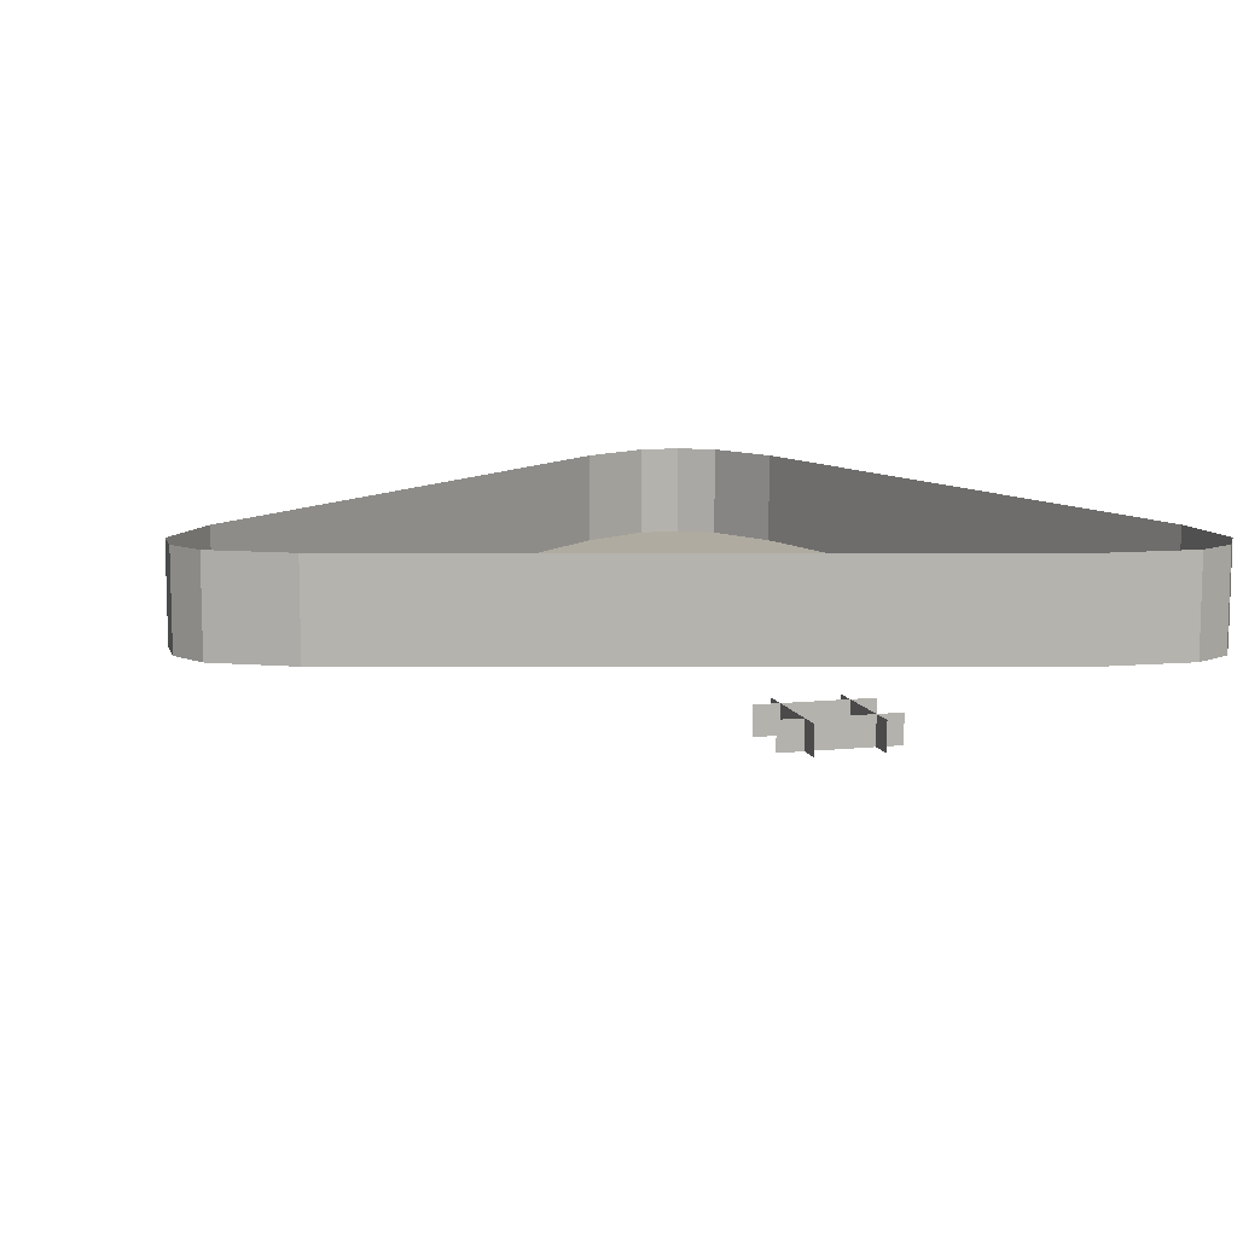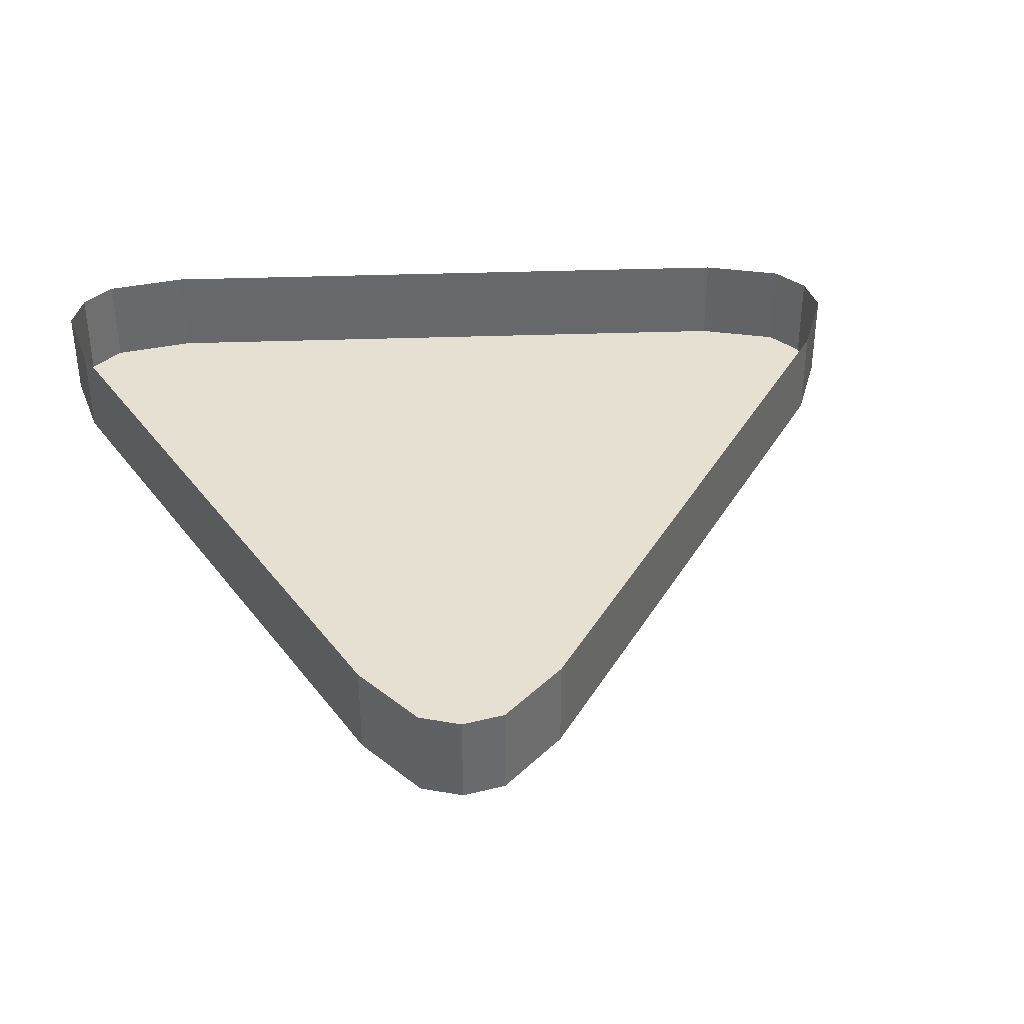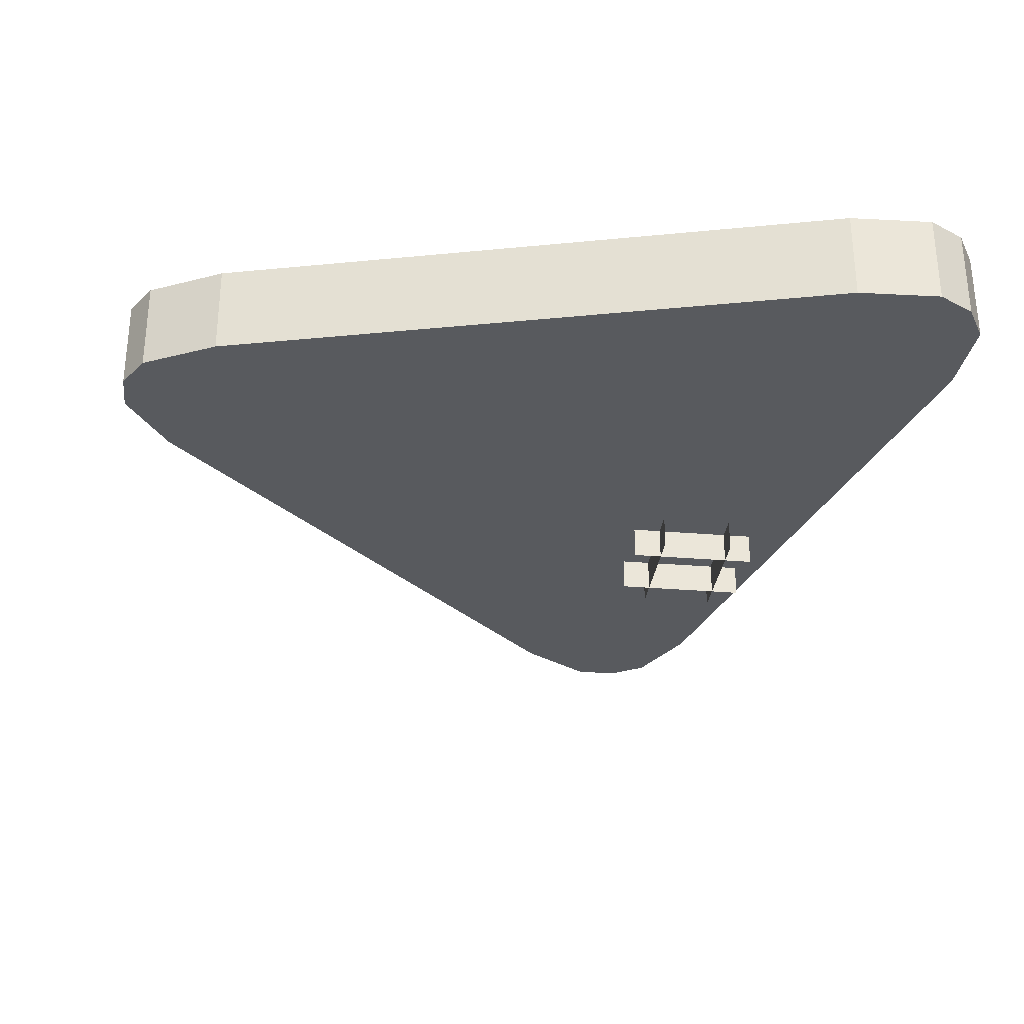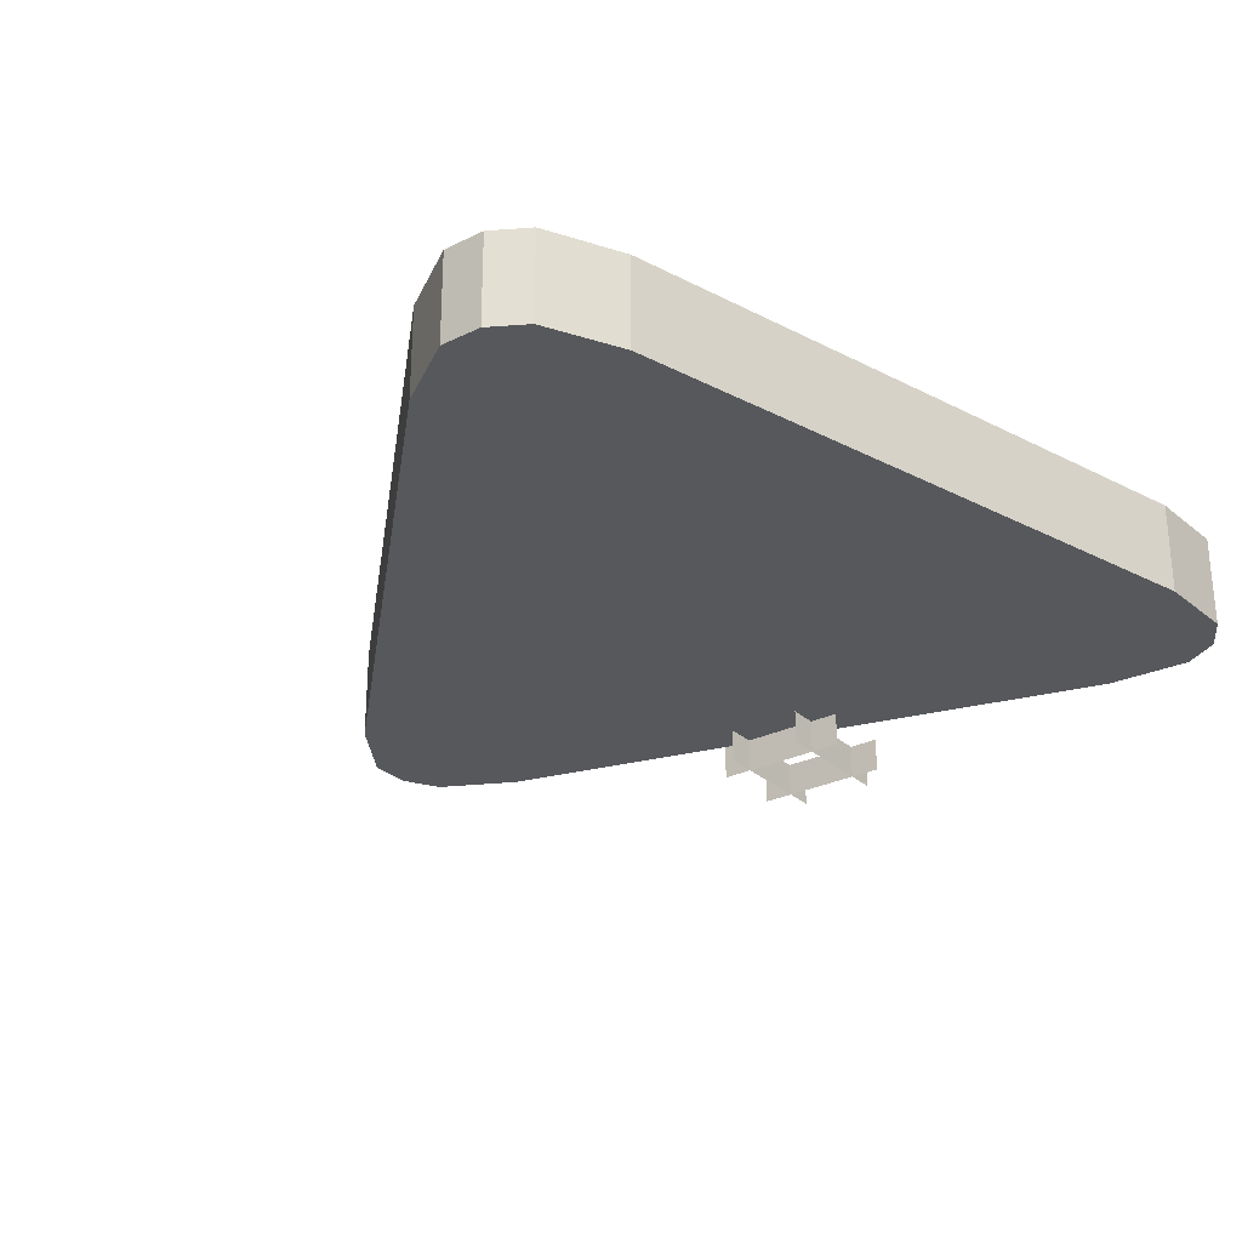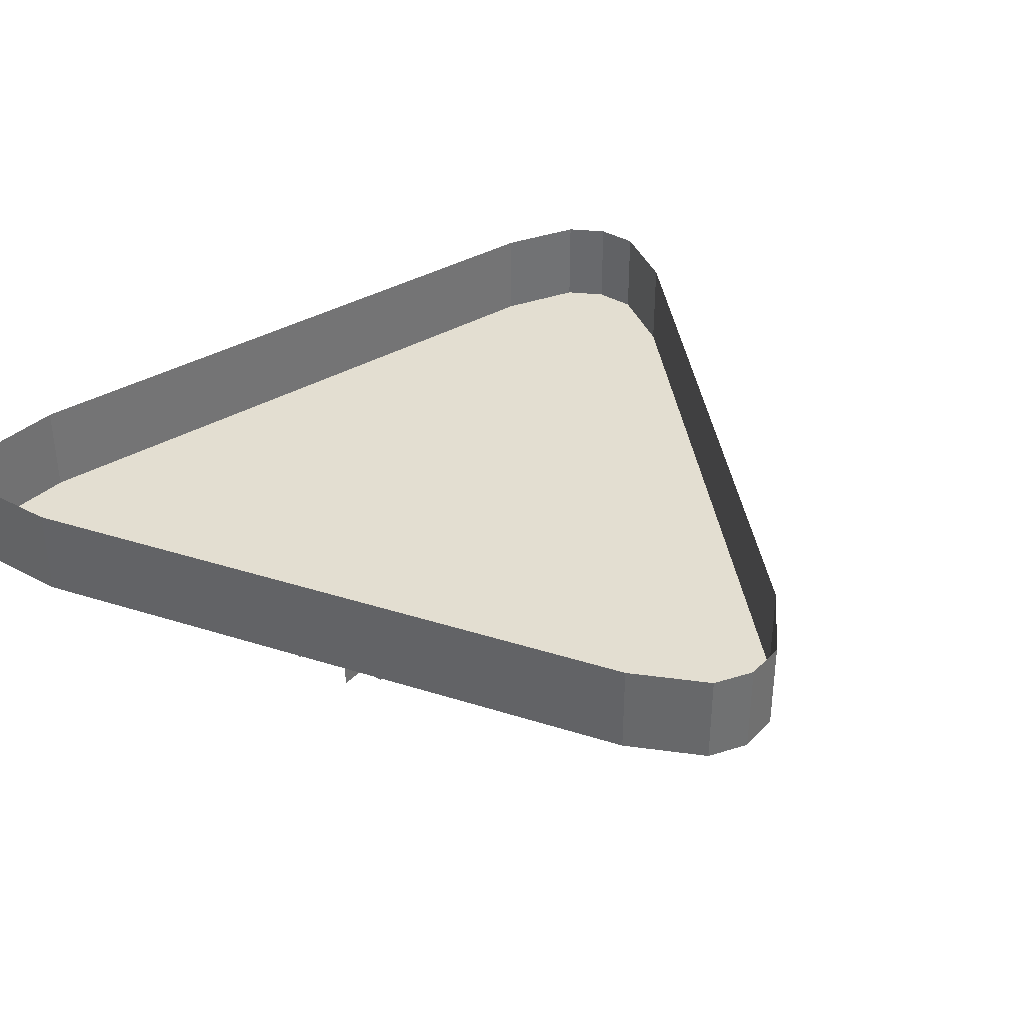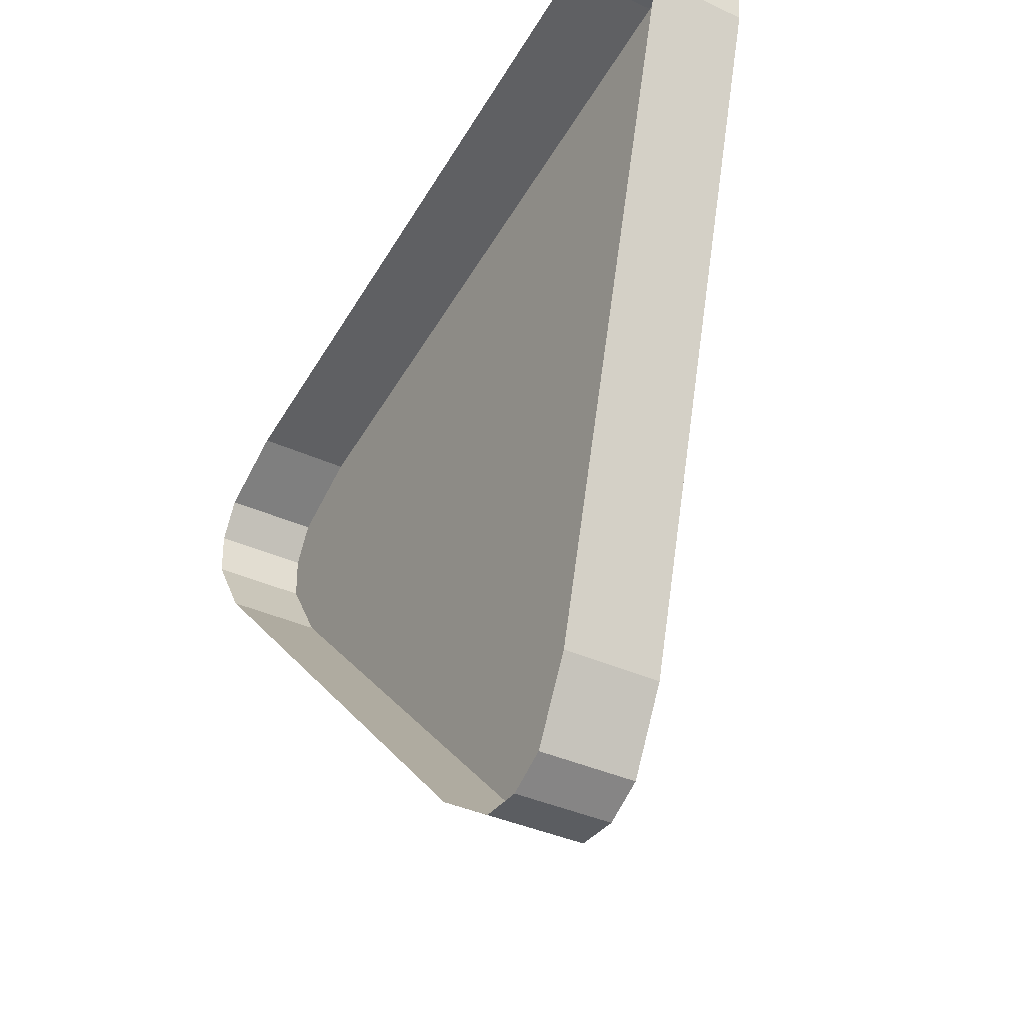
<metadata>
{"format":"obj","ext":"obj","renderer":"f3d","projection":"perspective","resolution":1024,"background":"white","views":[{"elev":9.8,"azim":-105.1,"up":"+Y"},{"elev":37.7,"azim":72.5,"up":"+Y"},{"elev":-30.7,"azim":-96.9,"up":"+Y"},{"elev":-27.8,"azim":-143.3,"up":"+Y"},{"elev":36.2,"azim":37.6,"up":"+Y"},{"elev":-35.6,"azim":-121.7,"up":"+Z"}]}
</metadata>
<code>
o p39off
v 0.1513 -0.04785 0.007456
v 0.1513 -0.005877 0.007456
v 0.1717 -0.005877 0.03946
v 0.1717 -0.04785 0.03946
v -0.1068 -0.04785 -0.2201
v -0.1068 -0.005877 -0.2201
v -0.08782 -0.005877 -0.2201
v -0.08782 -0.04785 -0.2201
v -0.1233 -0.04785 -0.2106
v -0.1233 -0.005877 -0.2106
v -0.1068 -0.005877 -0.2201
v -0.1068 -0.04785 -0.2201
v -0.2166 -0.005877 0.106
v -0.2166 -0.04785 0.106
v -0.2183 -0.04785 0.144
v -0.2183 -0.005877 0.144
v 0.1622 -0.005877 0.07494
v 0.1285 -0.005877 0.09244
v 0.1285 -0.04785 0.09244
v 0.1622 -0.04785 0.07494
v -0.2166 -0.04785 0.106
v -0.2166 -0.005877 0.106
v -0.1408 -0.005877 -0.1769
v -0.1408 -0.04785 -0.1769
v -0.1923 -0.04785 0.1699
v -0.1923 -0.005877 0.1699
v -0.2088 -0.005877 0.1605
v -0.2088 -0.04785 0.1605
v -0.05581 -0.04785 -0.1996
v -0.05581 -0.005877 -0.1996
v 0.1513 -0.005877 0.007456
v 0.1513 -0.04785 0.007456
v -0.1544 -0.04785 0.1682
v -0.1544 -0.005877 0.1682
v -0.1923 -0.005877 0.1699
v -0.1923 -0.04785 0.1699
v -0.2088 -0.04785 0.1605
v -0.2088 -0.005877 0.1605
v -0.2183 -0.005877 0.144
v -0.2183 -0.04785 0.144
v 0.1285 -0.005877 0.09244
v -0.1544 -0.005877 0.1682
v -0.1544 -0.04785 0.1682
v 0.1285 -0.04785 0.09244
v 0.1717 -0.04785 0.03946
v 0.1717 -0.005877 0.03946
v 0.1718 -0.005877 0.05849
v 0.1718 -0.04785 0.05849
v -0.08782 -0.005877 -0.2201
v -0.05581 -0.005877 -0.1996
v -0.05581 -0.04785 -0.1996
v -0.08782 -0.04785 -0.2201
v 0.1718 -0.04785 0.05849
v 0.1718 -0.005877 0.05849
v 0.1622 -0.005877 0.07494
v 0.1622 -0.04785 0.07494
v -0.05581 -0.04785 -0.1996
v 0.1513 -0.04785 0.007456
v 0.1717 -0.04785 0.03946
v 0.1718 -0.04785 0.05849
v 0.1622 -0.04785 0.07494
v 0.1285 -0.04785 0.09244
v -0.1544 -0.04785 0.1682
v -0.1923 -0.04785 0.1699
v -0.2088 -0.04785 0.1605
v -0.2183 -0.04785 0.144
v -0.2166 -0.04785 0.106
v -0.1408 -0.04785 -0.1769
v -0.1233 -0.04785 -0.2106
v -0.1068 -0.04785 -0.2201
v -0.08782 -0.04785 -0.2201
v -0.03038 -0.1069 0.04114
v -0.03038 -0.09279 0.04114
v -0.08695 -0.09279 0.04114
v -0.08695 -0.1069 0.04114
v -0.08695 -0.1069 0.07286
v -0.08695 -0.09279 0.07286
v -0.03038 -0.09279 0.07286
v -0.03038 -0.1069 0.07286
v -0.07452 -0.1069 0.02871
v -0.07452 -0.09279 0.02871
v -0.07452 -0.09279 0.08529
v -0.07452 -0.1069 0.08529
v -0.0428 -0.1069 0.08529
v -0.0428 -0.09279 0.08529
v -0.0428 -0.09279 0.02871
v -0.0428 -0.1069 0.02871
v -0.1408 -0.04785 -0.1769
v -0.1408 -0.005877 -0.1769
v -0.1233 -0.005877 -0.2106
v -0.1233 -0.04785 -0.2106
f 3 2 1
f 4 3 1
f 7 6 5
f 8 7 5
f 11 10 9
f 12 11 9
f 15 14 13
f 16 15 13
f 19 18 17
f 20 19 17
f 23 22 21
f 24 23 21
f 27 26 25
f 28 27 25
f 31 30 29
f 32 31 29
f 35 34 33
f 36 35 33
f 39 38 37
f 40 39 37
f 43 42 41
f 44 43 41
f 47 46 45
f 48 47 45
f 51 50 49
f 52 51 49
f 55 54 53
f 56 55 53
f 59 58 57
f 60 59 57
f 61 60 57
f 62 61 57
f 63 62 57
f 64 63 57
f 65 64 57
f 66 65 57
f 67 66 57
f 68 67 57
f 69 68 57
f 70 69 57
f 71 70 57
f 74 73 72
f 75 74 72
f 78 77 76
f 79 78 76
f 82 81 80
f 83 82 80
f 86 85 84
f 87 86 84
f 90 89 88
f 91 90 88

</code>
